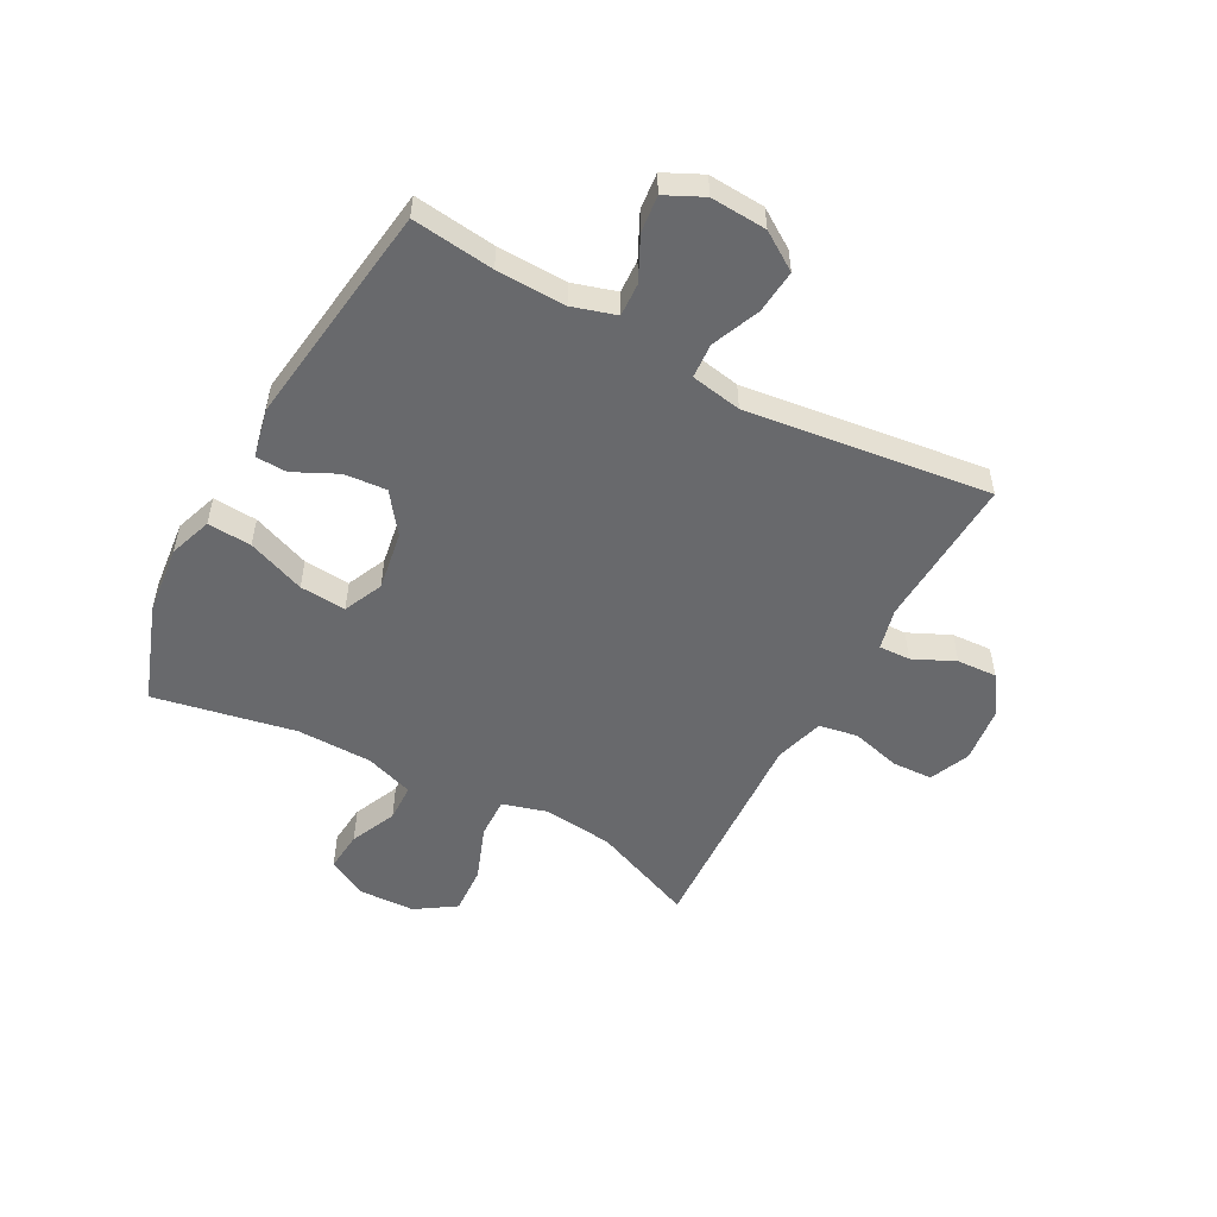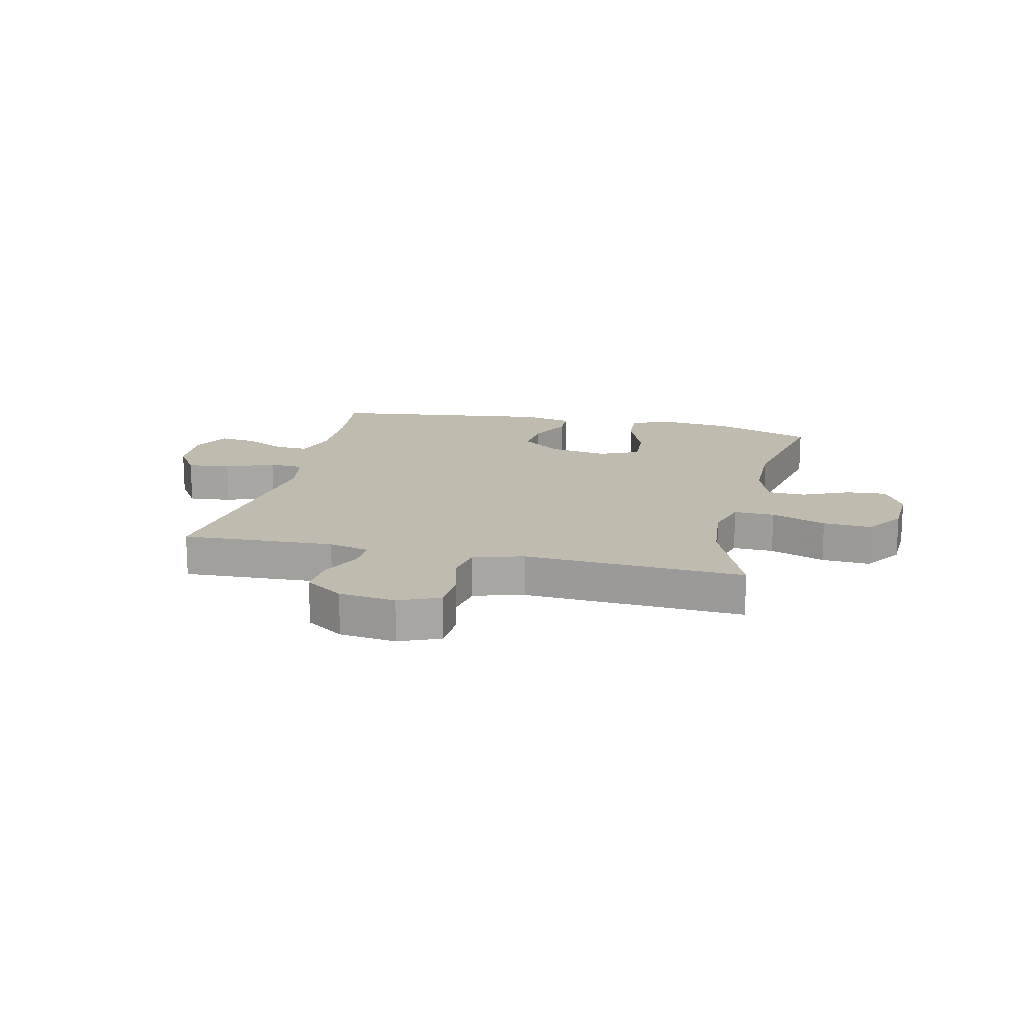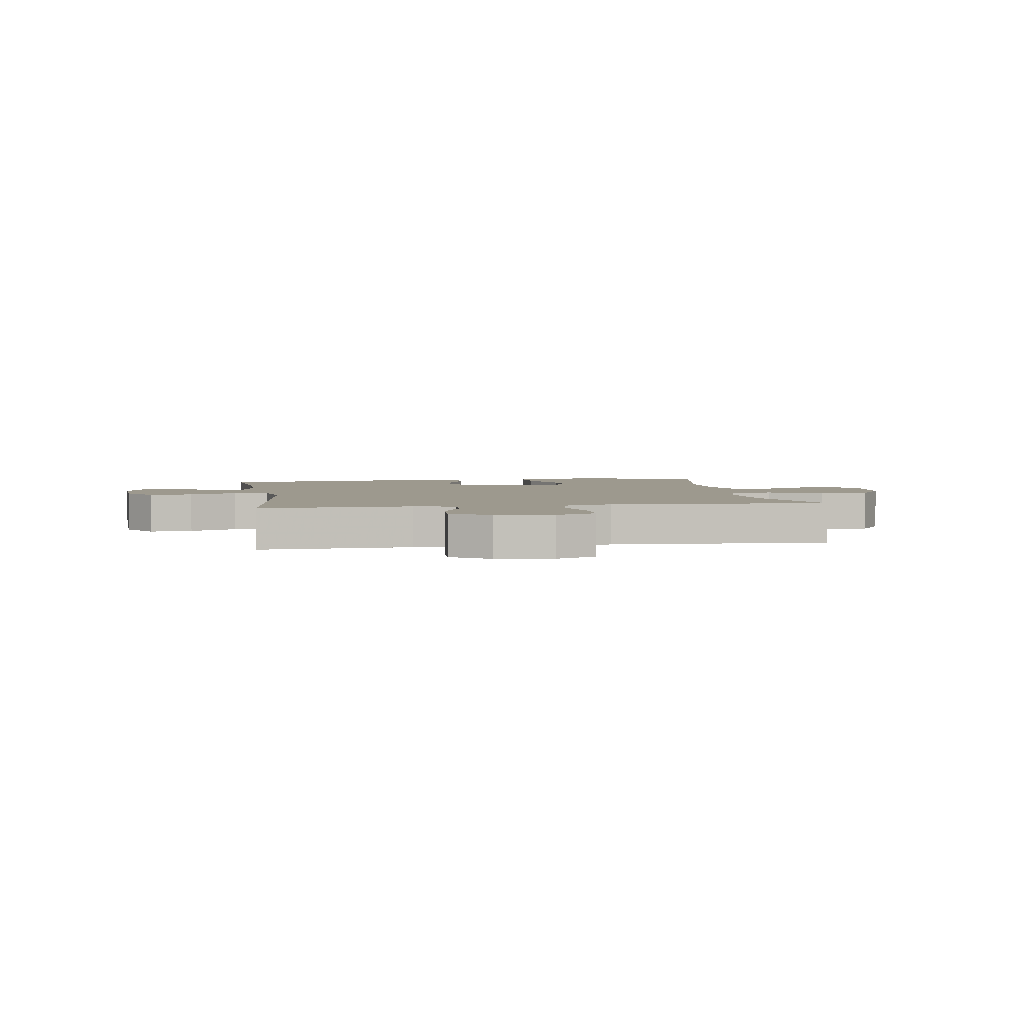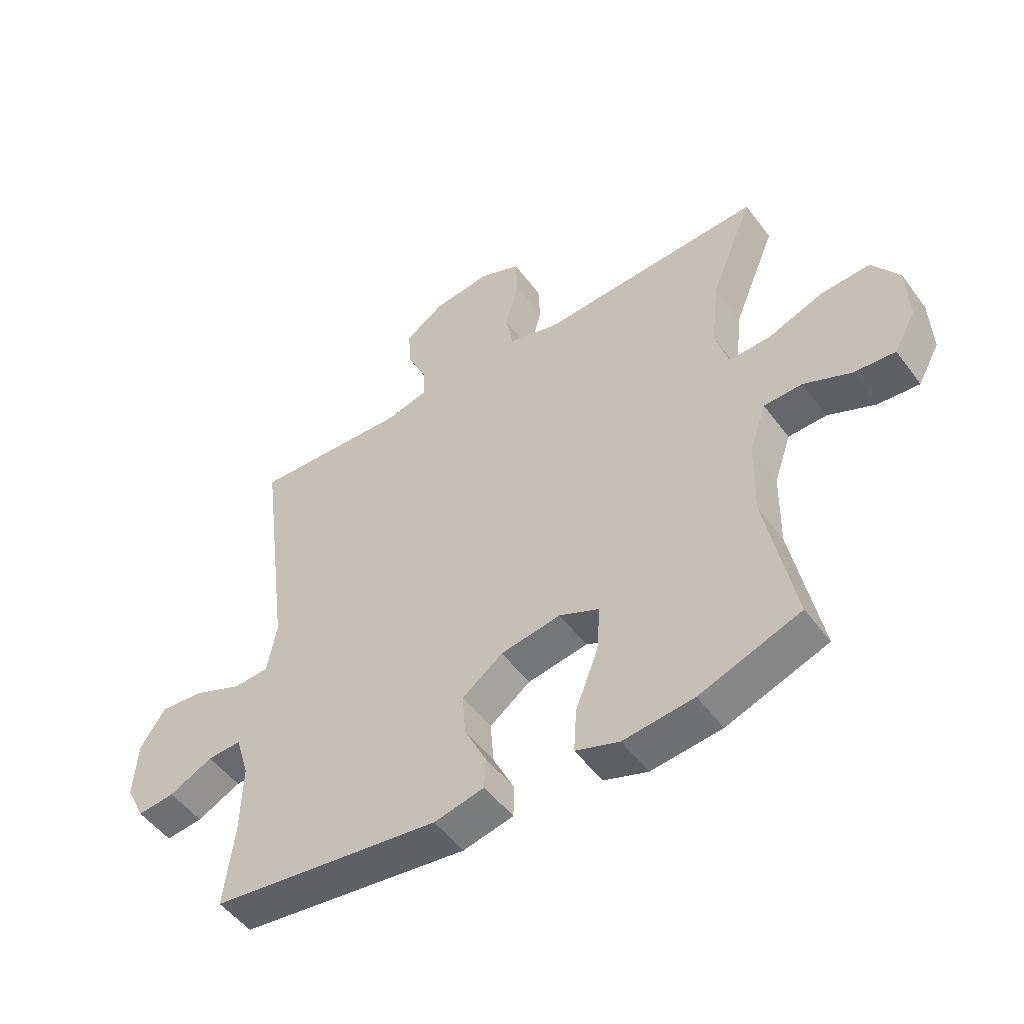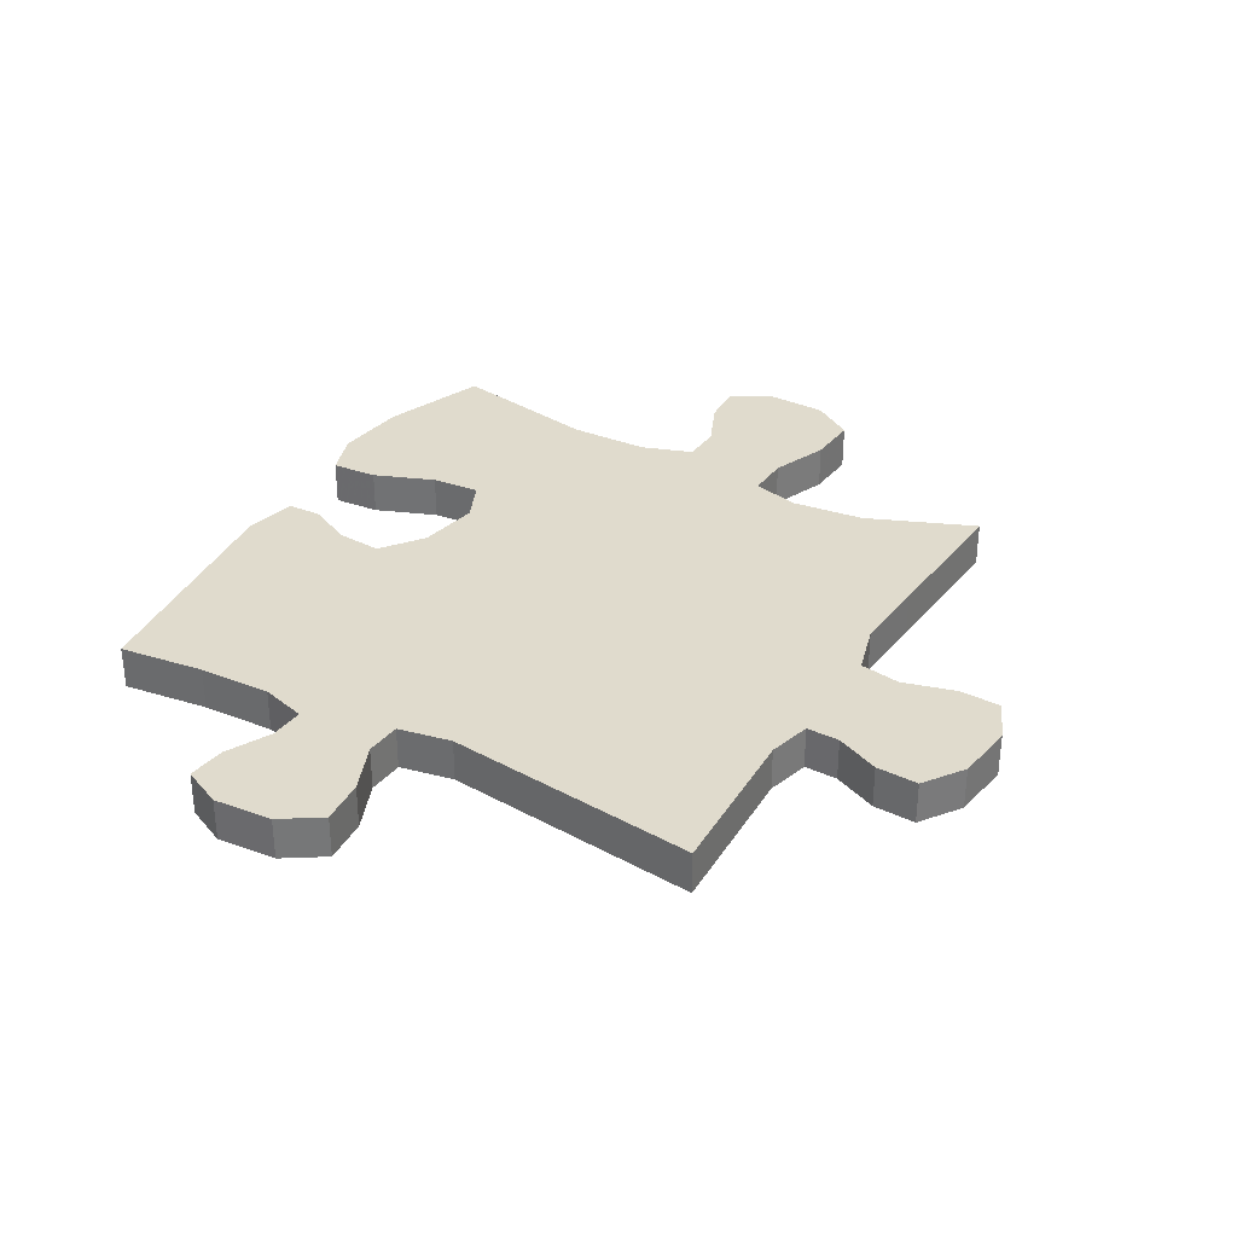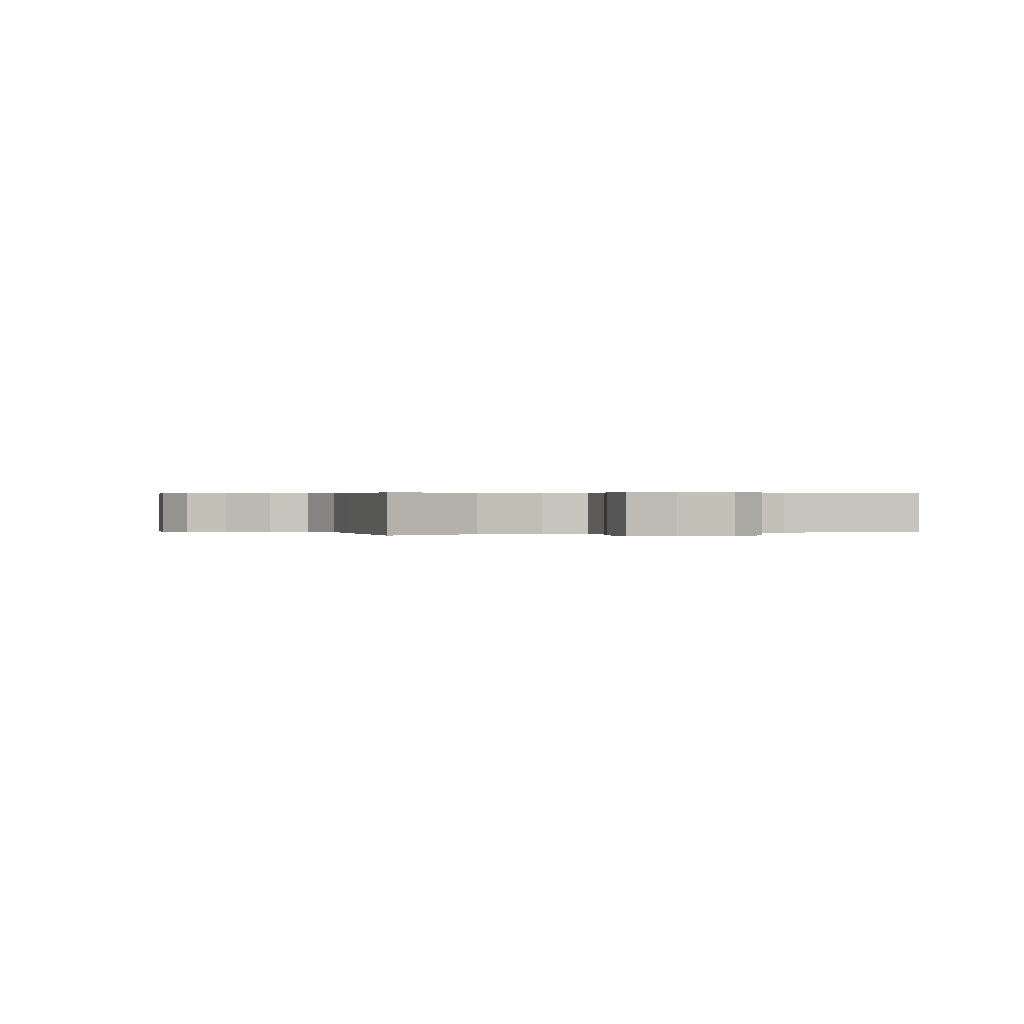
<metadata>
{"format":"obj","ext":"obj","renderer":"f3d","projection":"perspective","resolution":1024,"background":"white","views":[{"elev":-52.8,"azim":-118.4,"up":"+Y"},{"elev":15.9,"azim":13.1,"up":"+Y"},{"elev":3.4,"azim":-9.2,"up":"+Y"},{"elev":-50.9,"azim":35.3,"up":"+Z"},{"elev":33.2,"azim":-60.0,"up":"+Y"},{"elev":0.3,"azim":69.0,"up":"+Y"}]}
</metadata>
<code>
v -0.5 0.07 0.5
v -0.233 0.07 0.487
v -0.161 0.07 0.505
v -0.163 0.07 0.56
v -0.197 0.07 0.633
v -0.201 0.07 0.703
v -0.134 0.07 0.749
v -0.035 0.07 0.761
v 0.036 0.07 0.731
v 0.039 0.07 0.66
v 0.016 0.07 0.573
v 0.028 0.07 0.505
v 0.115 0.07 0.48
v 0.244 0.07 0.487
v 0.5 0.07 0.5
v 0.426 0.07 0.319
v 0.413 0.07 0.196
v 0.435 0.07 0.119
v 0.506 0.07 0.121
v 0.602 0.07 0.157
v 0.687 0.07 0.162
v 0.733 0.07 0.093
v 0.737 0.07 -0.007
v 0.7 0.07 -0.075
v 0.629 0.07 -0.069
v 0.548 0.07 -0.033
v 0.482 0.07 -0.035
v 0.453 0.07 -0.12
v 0.451 0.07 -0.252
v 0.5 0.07 -0.5
v 0.327 0.07 -0.562
v 0.206 0.07 -0.575
v 0.131 0.07 -0.549
v 0.136 0.07 -0.472
v 0.175 0.07 -0.371
v 0.181 0.07 -0.29
v 0.112 0.07 -0.259
v 0.009 0.07 -0.276
v -0.061 0.07 -0.328
v -0.055 0.07 -0.402
v -0.018 0.07 -0.478
v -0.02 0.07 -0.533
v -0.106 0.07 -0.552
v -0.5 0.07 -0.5
v -0.483 0.07 -0.357
v -0.48 0.07 -0.236
v -0.503 0.07 -0.16
v -0.561 0.07 -0.163
v -0.636 0.07 -0.2
v -0.7 0.07 -0.207
v -0.732 0.07 -0.141
v -0.726 0.07 -0.043
v -0.683 0.07 0.023
v -0.607 0.07 0.016
v -0.523 0.07 -0.019
v -0.462 0.07 -0.015
v -0.446 0.07 0.074
v -0.5 0 0.5
v -0.233 0 0.487
v -0.161 0 0.505
v -0.163 0 0.56
v -0.197 0 0.633
v -0.201 0 0.703
v -0.134 0 0.749
v -0.035 0 0.761
v 0.036 0 0.731
v 0.039 0 0.66
v 0.016 0 0.573
v 0.028 0 0.505
v 0.115 0 0.48
v 0.244 0 0.487
v 0.5 0 0.5
v 0.426 0 0.319
v 0.413 0 0.196
v 0.435 0 0.119
v 0.506 0 0.121
v 0.602 0 0.157
v 0.687 0 0.162
v 0.733 0 0.093
v 0.737 0 -0.007
v 0.7 0 -0.075
v 0.629 0 -0.069
v 0.548 0 -0.033
v 0.482 0 -0.035
v 0.453 0 -0.12
v 0.451 0 -0.252
v 0.5 0 -0.5
v 0.327 0 -0.562
v 0.206 0 -0.575
v 0.131 0 -0.549
v 0.136 0 -0.472
v 0.175 0 -0.371
v 0.181 0 -0.29
v 0.112 0 -0.259
v 0.009 0 -0.276
v -0.061 0 -0.328
v -0.055 0 -0.402
v -0.018 0 -0.478
v -0.02 0 -0.533
v -0.106 0 -0.552
v -0.5 0 -0.5
v -0.483 0 -0.357
v -0.48 0 -0.236
v -0.503 0 -0.16
v -0.561 0 -0.163
v -0.636 0 -0.2
v -0.7 0 -0.207
v -0.732 0 -0.141
v -0.726 0 -0.043
v -0.683 0 0.023
v -0.607 0 0.016
v -0.523 0 -0.019
v -0.462 0 -0.015
v -0.446 0 0.074
f 52 53 54 55
f 52 55 56
f 51 52 56
f 48 49 50 51
f 47 48 51 56
f 46 47 56
f 45 46 56 57
f 43 44 45
f 40 41 42 43
f 39 40 43 45
f 38 39 45 57
f 32 33 34 35
f 32 35 36
f 29 30 31 32
f 28 29 32 36
f 27 28 36 37
f 23 24 25 26
f 23 26 27
f 22 23 27
f 19 20 21 22
f 18 19 22 27
f 13 14 15 16
f 12 13 16 17
f 8 9 10 11
f 8 11 12
f 7 8 12
f 4 5 6 7
f 3 4 7 12
f 2 3 12 17
f 18 27 37 38
f 17 18 38 57
f 1 2 17 57
f 112 111 110 109
f 113 112 109
f 113 109 108
f 108 107 106 105
f 113 108 105 104
f 113 104 103
f 114 113 103 102
f 102 101 100
f 100 99 98 97
f 102 100 97 96
f 114 102 96 95
f 92 91 90 89
f 93 92 89
f 89 88 87 86
f 93 89 86 85
f 94 93 85 84
f 83 82 81 80
f 84 83 80
f 84 80 79
f 79 78 77 76
f 84 79 76 75
f 73 72 71 70
f 74 73 70 69
f 68 67 66 65
f 69 68 65
f 69 65 64
f 64 63 62 61
f 69 64 61 60
f 74 69 60 59
f 95 94 84 75
f 114 95 75 74
f 114 74 59 58
f 1 58 59 2
f 2 59 60 3
f 3 60 61 4
f 4 61 62 5
f 5 62 63 6
f 6 63 64 7
f 7 64 65 8
f 8 65 66 9
f 9 66 67 10
f 10 67 68 11
f 11 68 69 12
f 12 69 70 13
f 13 70 71 14
f 14 71 72 15
f 15 72 73 16
f 16 73 74 17
f 17 74 75 18
f 18 75 76 19
f 19 76 77 20
f 20 77 78 21
f 21 78 79 22
f 22 79 80 23
f 23 80 81 24
f 24 81 82 25
f 25 82 83 26
f 26 83 84 27
f 27 84 85 28
f 28 85 86 29
f 29 86 87 30
f 30 87 88 31
f 31 88 89 32
f 32 89 90 33
f 33 90 91 34
f 34 91 92 35
f 35 92 93 36
f 36 93 94 37
f 37 94 95 38
f 38 95 96 39
f 39 96 97 40
f 40 97 98 41
f 41 98 99 42
f 42 99 100 43
f 43 100 101 44
f 44 101 102 45
f 45 102 103 46
f 46 103 104 47
f 47 104 105 48
f 48 105 106 49
f 49 106 107 50
f 50 107 108 51
f 51 108 109 52
f 52 109 110 53
f 53 110 111 54
f 54 111 112 55
f 55 112 113 56
f 56 113 114 57
f 57 114 58 1

</code>
